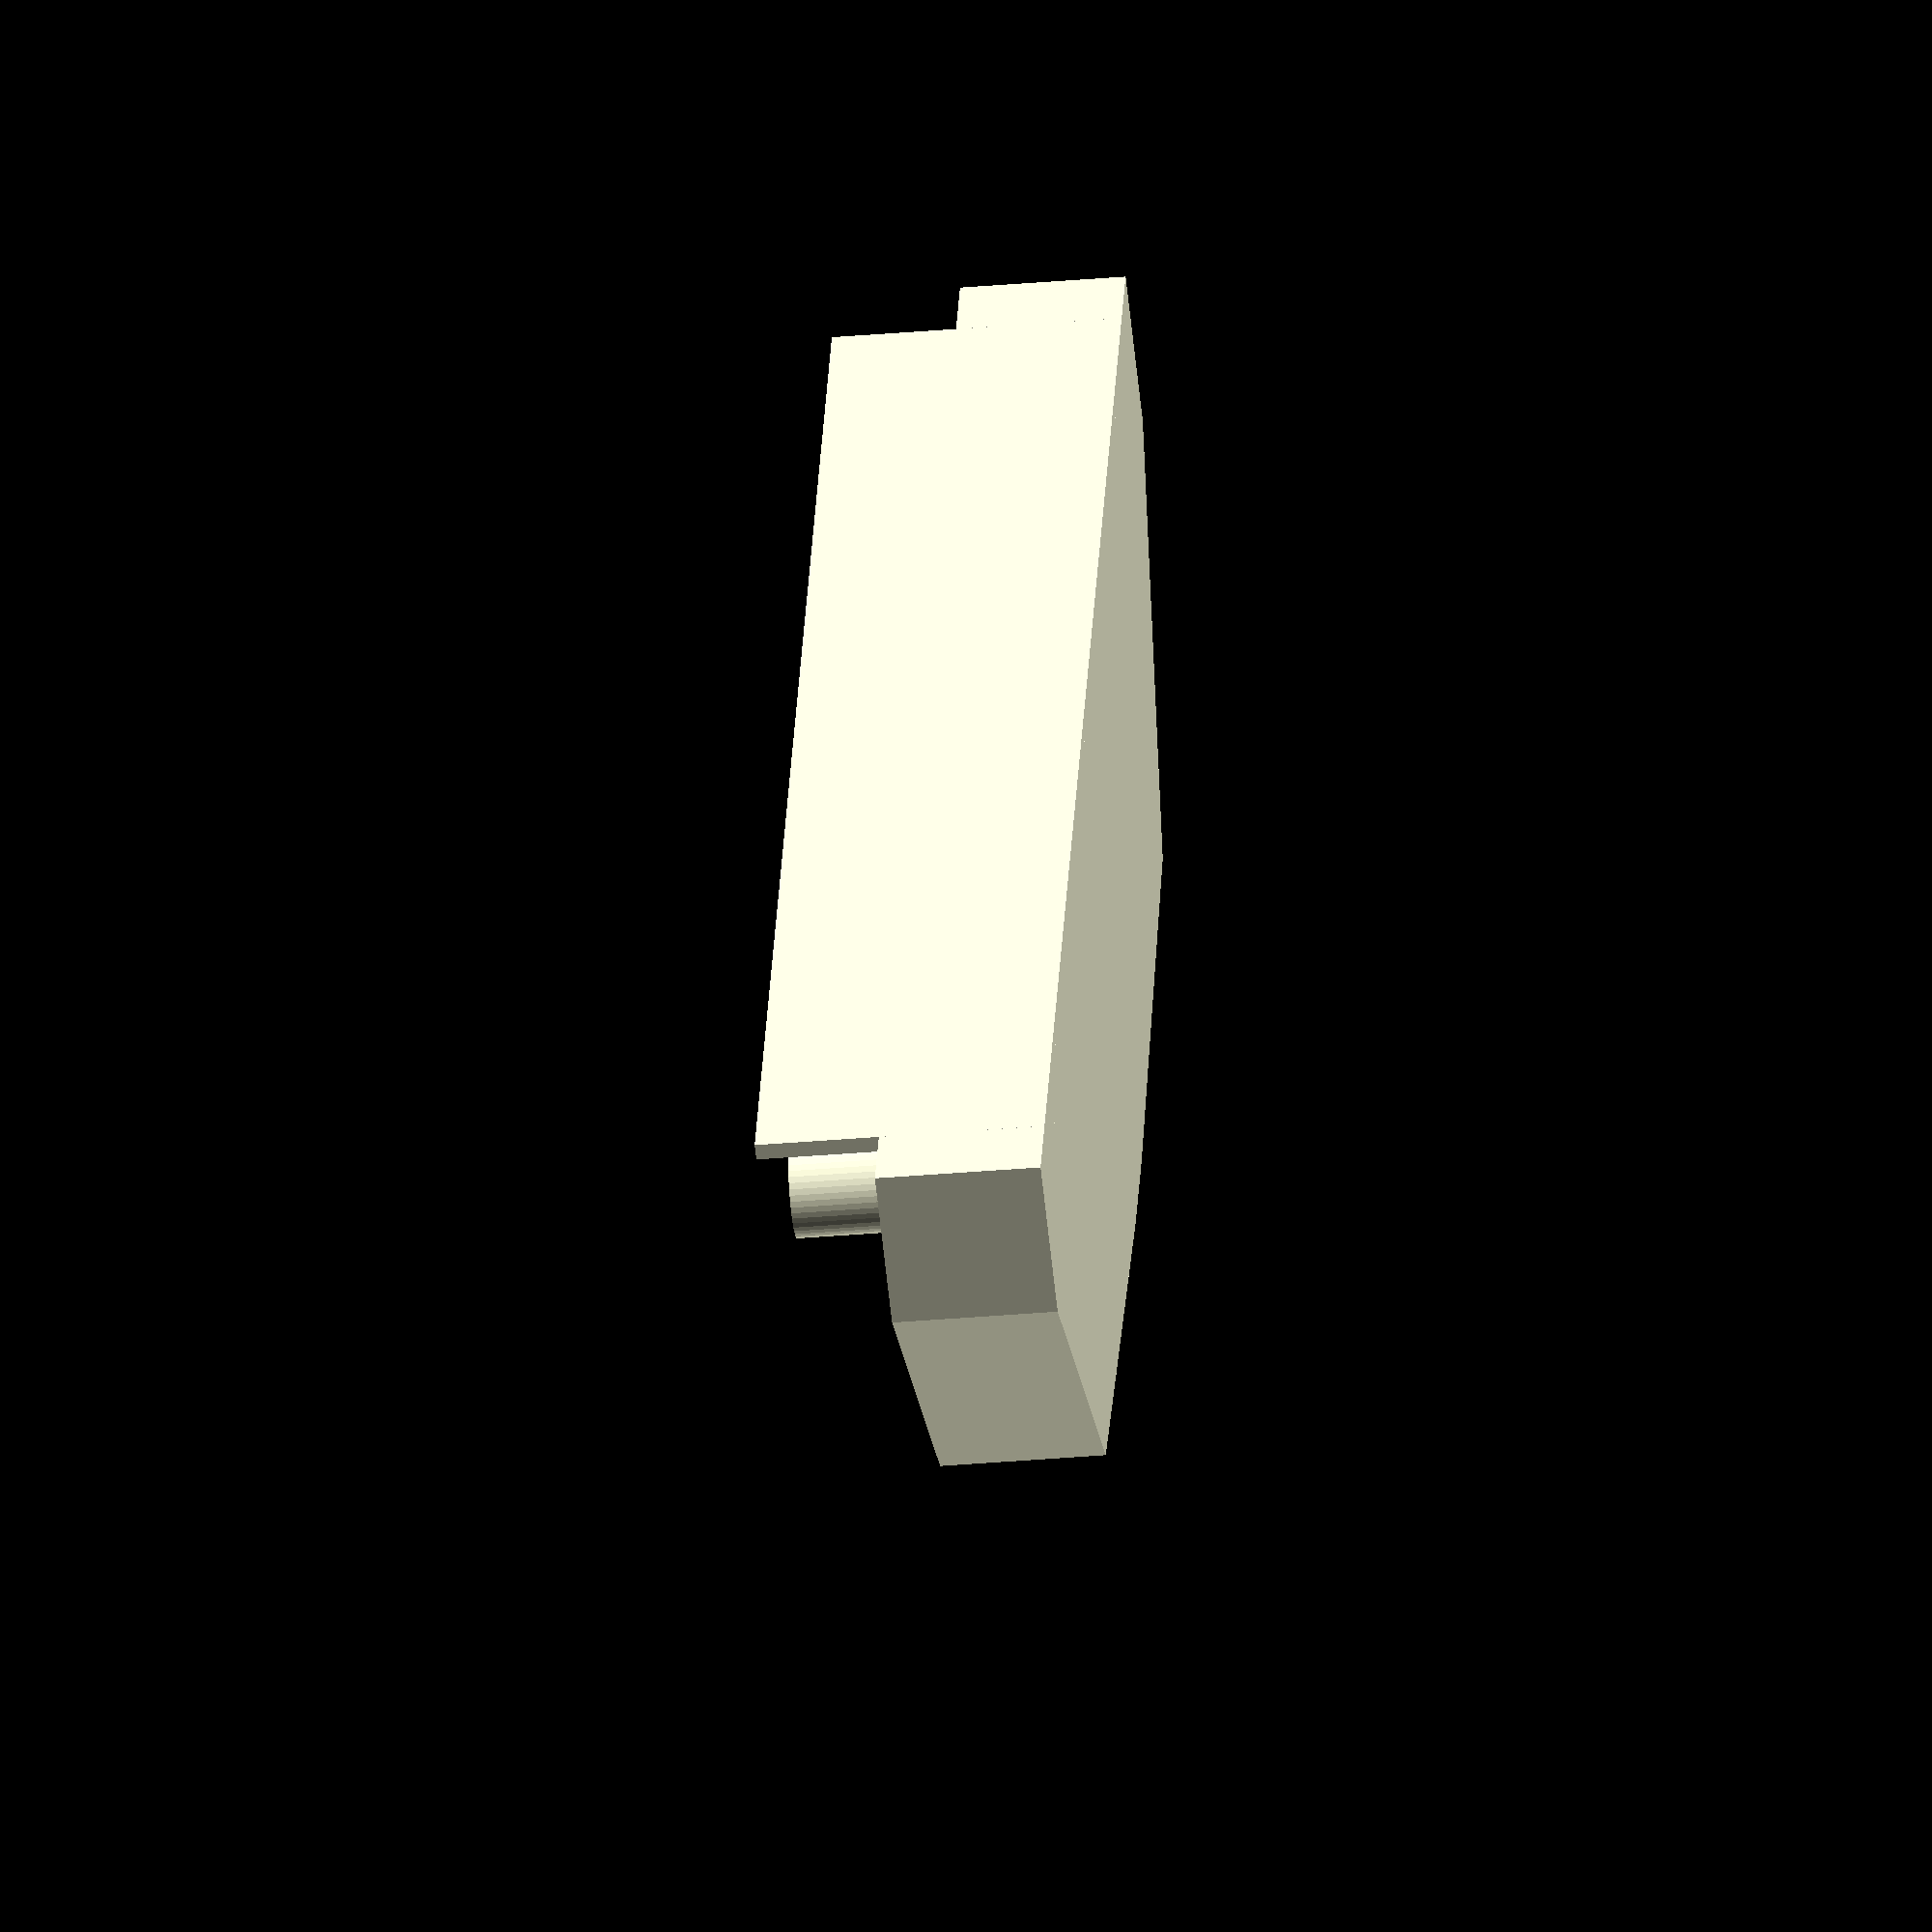
<openscad>
module outside() {
    polygon(
        points=[ 
            [0, 0], 
            [215, 0], 
            [215, -20], 
            [180, -60], 
            [115, -65],
            [100, -65],
            [36, -60], 
            [0, -20]         
        ]
    );
};

module inside() {
    polygon(
        points=[ 
            [0, 0], 
            [211, 0], 
            [211, -17], 
            [176, -56], 
            [115, -61],
            [100, -61],
            [35, -56], 
            [0, -17]         
        ]
    );
};

module topshield() {
    cube([195, 2, 35]);
}

module holdertube() {
    union() {
        difference(){
            cylinder(32, d=12, $fn=50);
            translate([0, 0, 10])
                cylinder(22, d=8);
        }
        translate([-1, 5, 0])
            cube([2,6,32]);
    };
};

module holder() {
    cylinder(6, d=8);
}

module outcut1() {
    rotate([90, 0, 0])
    linear_extrude(height=10)
    polygon(
        points=[ 
            [-35, 0],
            [35, 0],
            [30, -6],
            [-30, -6],
        ]
    );
};

module outcut2() {
    cube(8);
}
    
module all() {
    union() {
        difference(){
            linear_extrude(height=20)
                outside();
            
            translate([2,-2,2])
                linear_extrude(height=18)
                    inside();
            
            translate([107,-55, 20])
                outcut1();
            
            translate([44,-63, 12])
                outcut2();
            
            translate([163,-63, 12])
                outcut2();
           
        };
        
        translate([10,-2,0])
            topshield();
        
        translate([20, -12, 0])
            holdertube(); 
        
        translate([195, -12, 0])
            holdertube(); 
        
        translate([107, -47, 0])
            holder();
    };
};

// projection is for creating a dxf file to measure the object
//projection(cut=true) translate([0,0, -15])
all();

</openscad>
<views>
elev=35.5 azim=65.2 roll=96.5 proj=o view=wireframe
</views>
